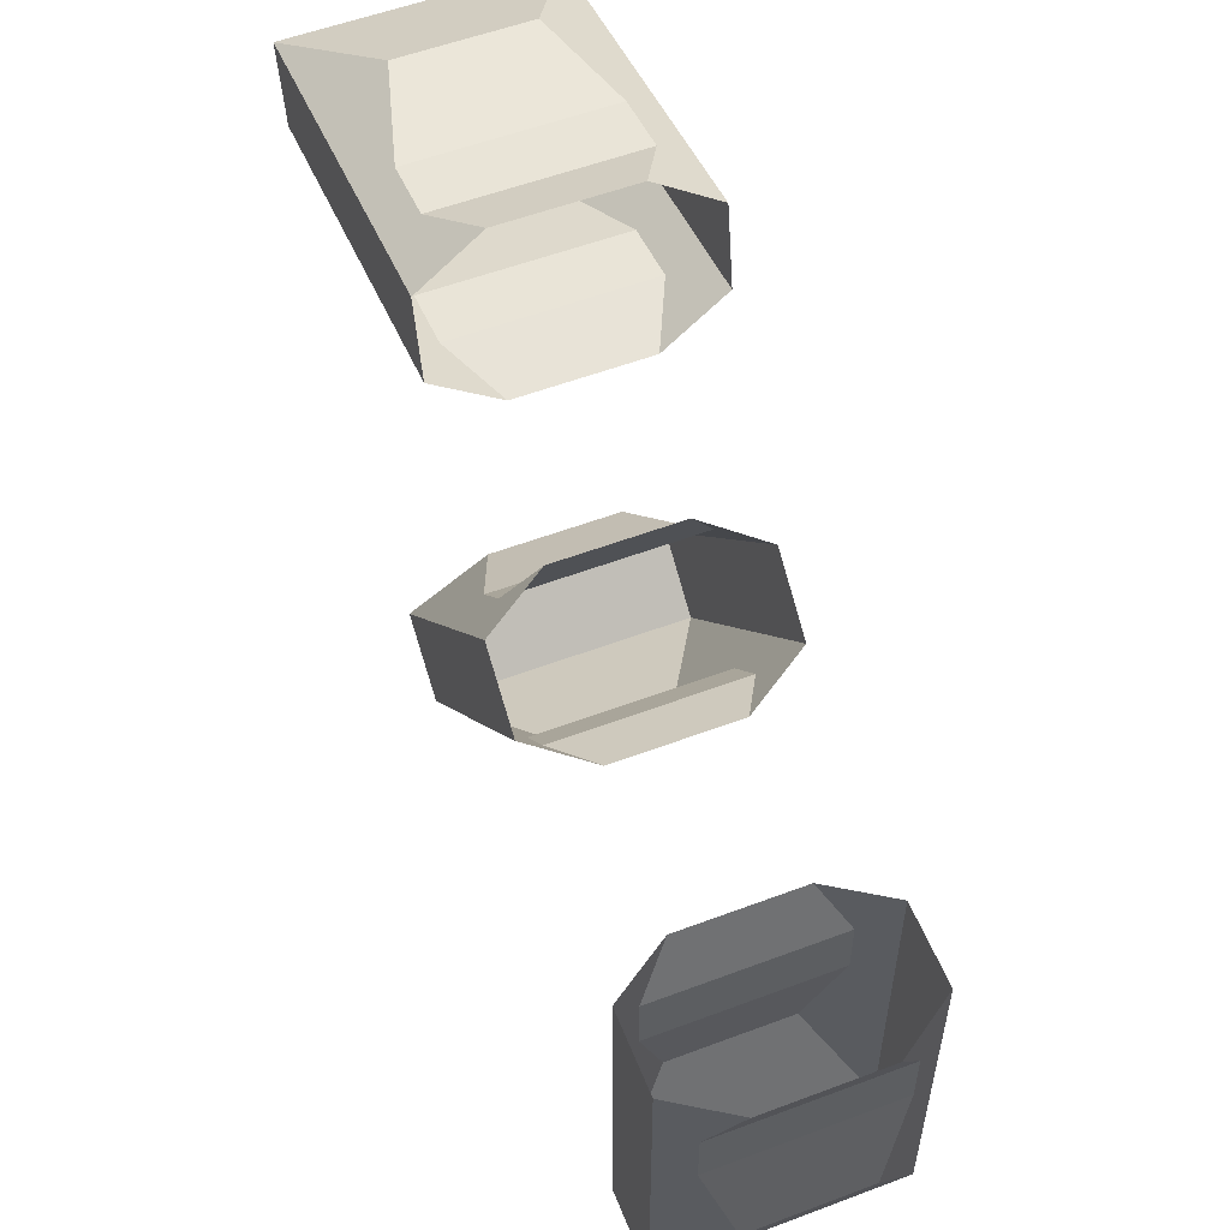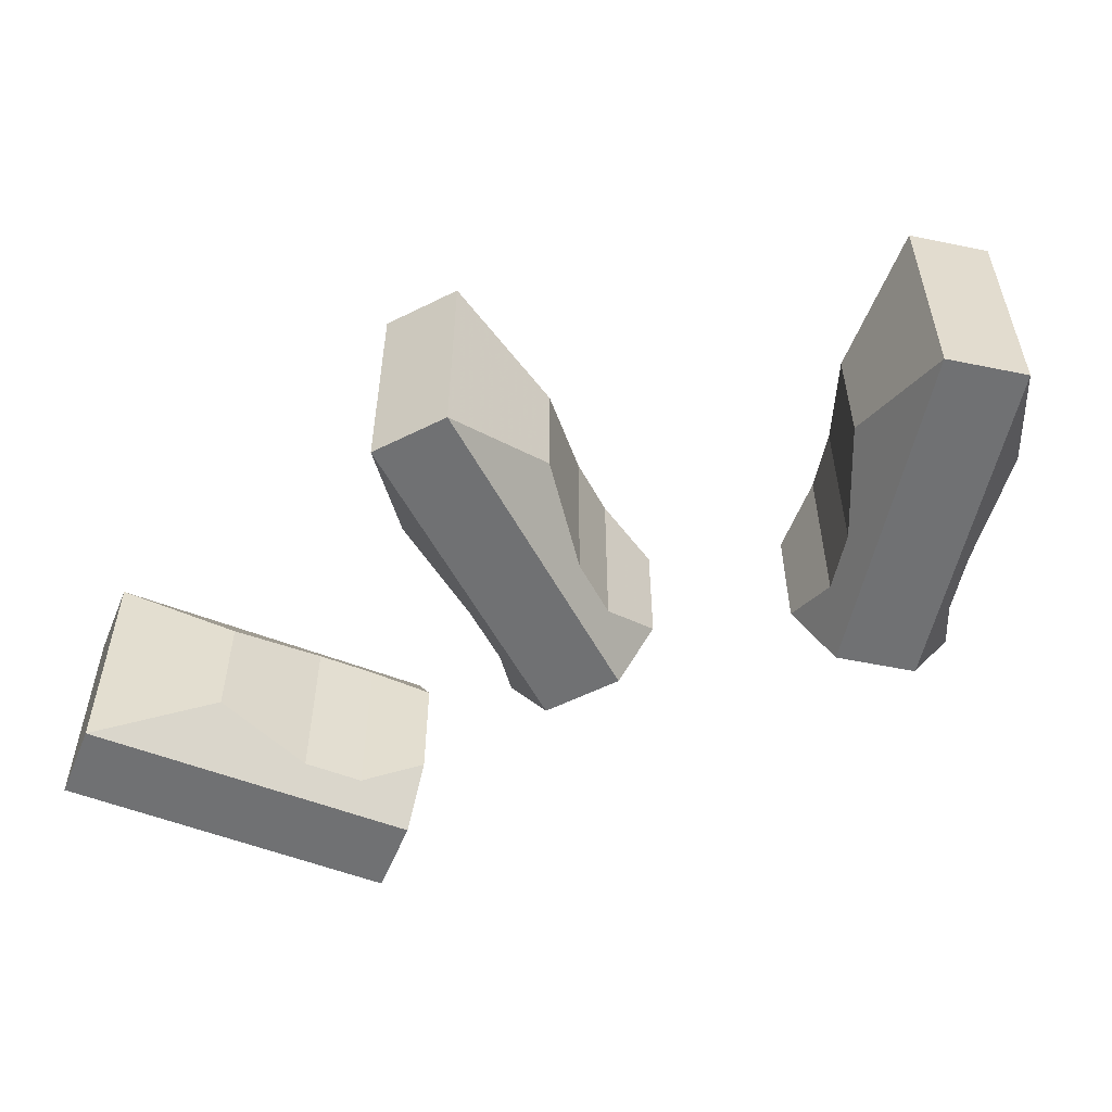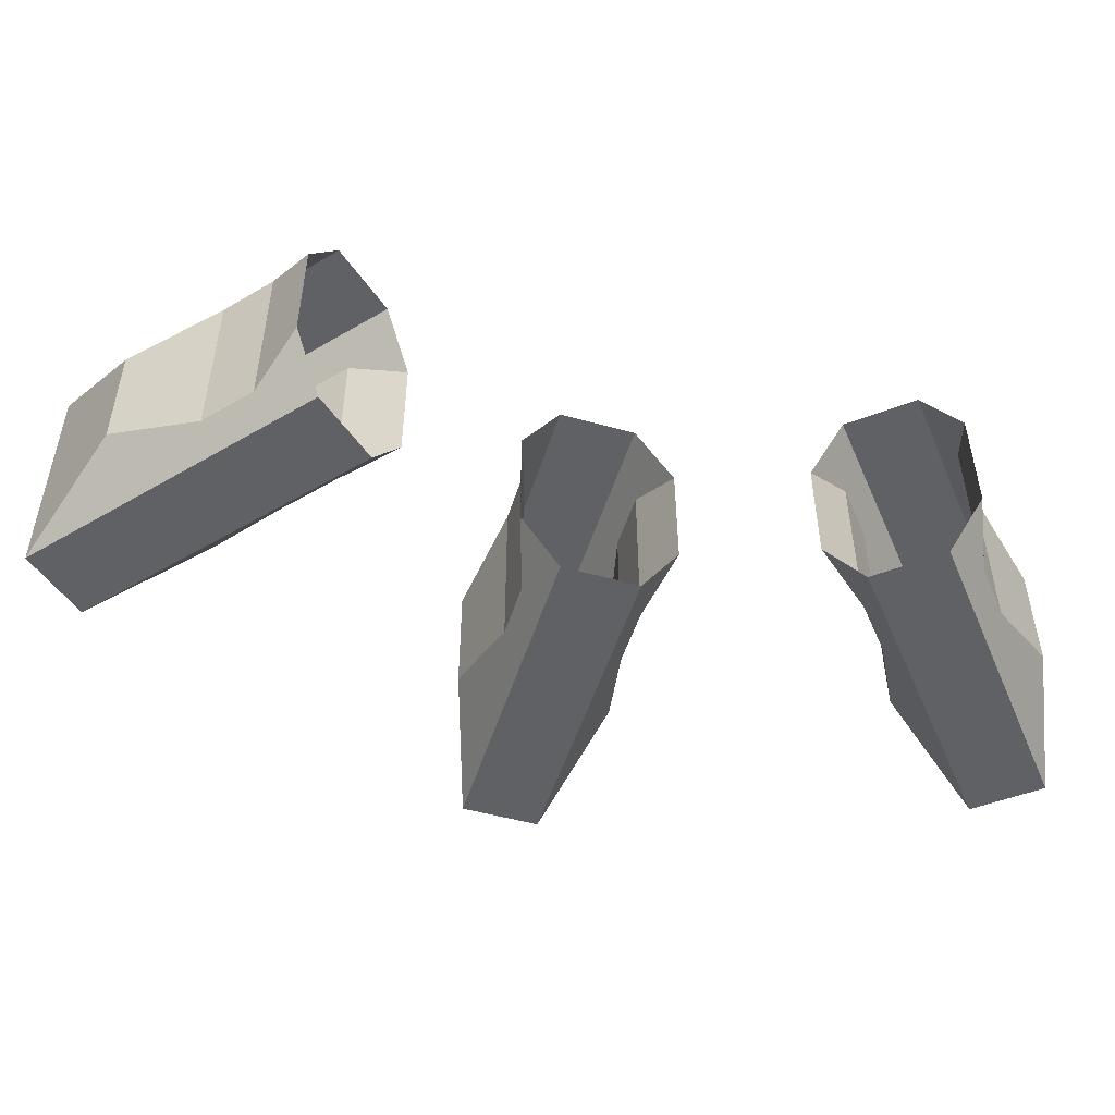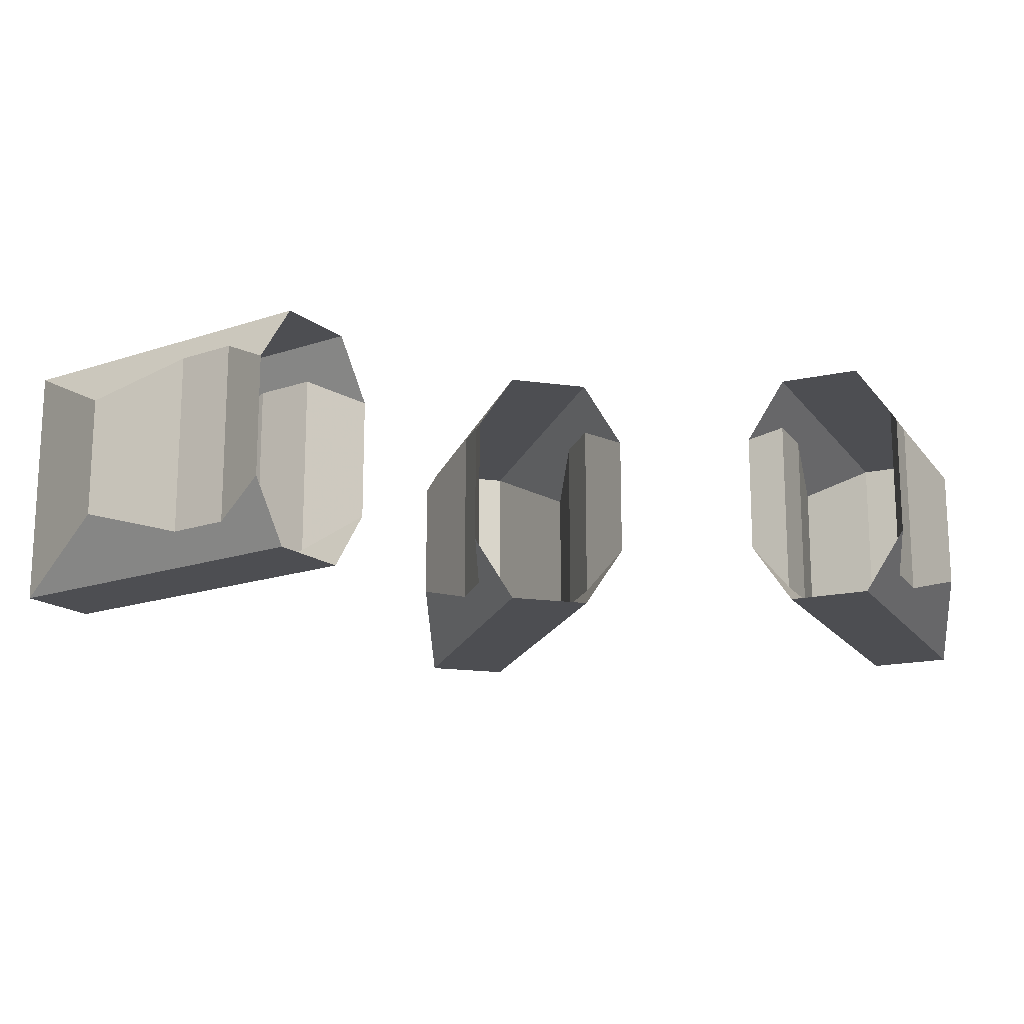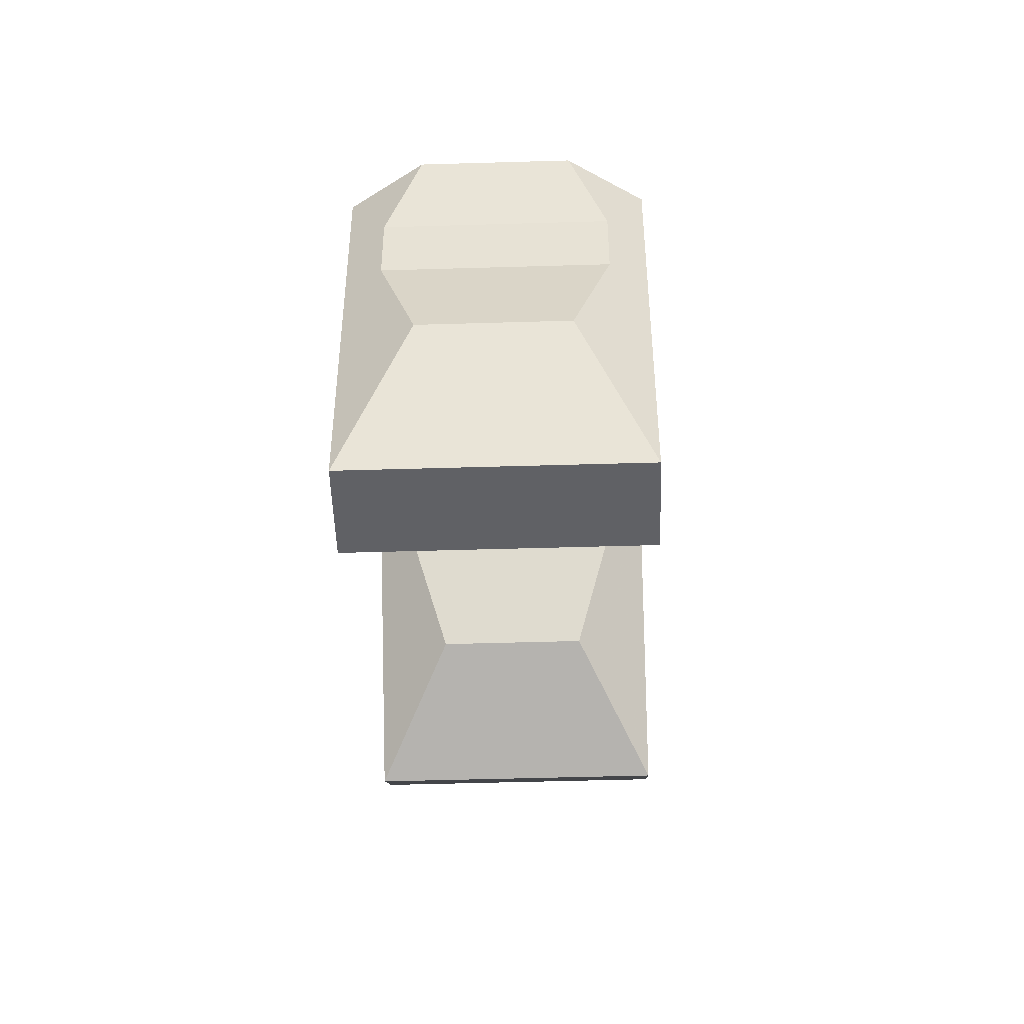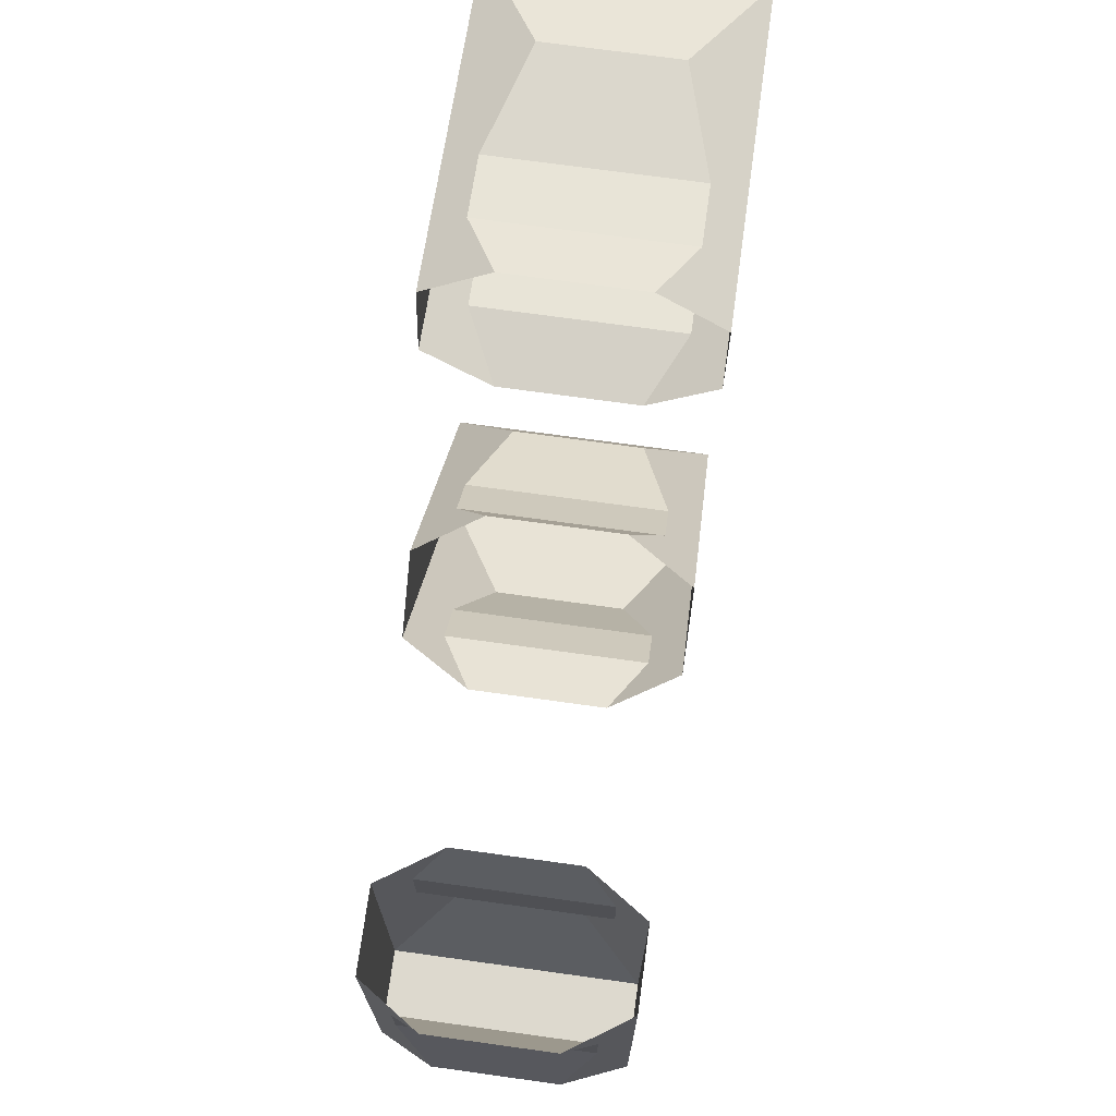
<metadata>
{"format":"obj","ext":"obj","renderer":"f3d","projection":"perspective","resolution":1024,"background":"white","views":[{"elev":55.5,"azim":-111.6,"up":"+Y"},{"elev":-55.1,"azim":67.8,"up":"+Z"},{"elev":-50.1,"azim":-157.1,"up":"+Z"},{"elev":-17.1,"azim":-155.7,"up":"+Z"},{"elev":-48.9,"azim":-88.1,"up":"+Y"},{"elev":71.8,"azim":-82.1,"up":"+Y"}]}
</metadata>
<code>
v 0.15 -1.35 0.225
v 0.1 -1.9 0.3
v 0.2 -1.6 0.15
v 0.1 -1.9 0.3
v 0.15 -1.35 0.225
v 0.15 -1.2 0.225
v 0.1 -1.05 0.3
v 0.1 -1.05 0.3
v 0.15 -1.2 0.225
v 0.2 -1.05 0.15
v 0.15 -1.35 -0.225
v 0.2 -1.6 -0.15
v 0.1 -1.9 -0.3
v 0.1 -1.9 -0.3
v 0.1 -1.05 -0.3
v 0.15 -1.2 -0.225
v 0.15 -1.35 -0.225
v 0.1 -1.05 -0.3
v 0.2 -1.05 -0.15
v 0.15 -1.2 -0.225
v -0.15 -1.35 0.225
v -0.2 -1.6 0.15
v -0.1 -1.9 0.3
v -0.1 -1.9 0.3
v -0.1 -1.05 0.3
v -0.15 -1.2 0.225
v -0.15 -1.35 0.225
v -0.2 -1.05 0.15
v -0.15 -1.2 0.225
v -0.1 -1.05 0.3
v -0.1 -1.9 -0.3
v -0.2 -1.6 -0.15
v -0.15 -1.35 -0.225
v -0.15 -1.35 -0.225
v -0.15 -1.2 -0.225
v -0.1 -1.05 -0.3
v -0.1 -1.9 -0.3
v -0.15 -1.2 -0.225
v -0.2 -1.05 -0.15
v -0.1 -1.05 -0.3
v 0.1 -1.9 0.3
v 0.1 -1.9 -0.3
v 0.2 -1.6 -0.15
v 0.2 -1.6 0.15
v 0.15 -1.35 0.225
v 0.2 -1.6 0.15
v 0.2 -1.6 -0.15
v 0.15 -1.35 -0.225
v 0.15 -1.2 0.225
v 0.15 -1.35 0.225
v 0.15 -1.35 -0.225
v 0.15 -1.2 -0.225
v 0.2 -1.05 0.15
v 0.15 -1.2 0.225
v 0.15 -1.2 -0.225
v 0.2 -1.05 -0.15
v -0.2 -1.6 0.15
v -0.2 -1.6 -0.15
v -0.1 -1.9 -0.3
v -0.1 -1.9 0.3
v -0.15 -1.35 -0.225
v -0.2 -1.6 -0.15
v -0.2 -1.6 0.15
v -0.15 -1.35 0.225
v -0.15 -1.2 -0.225
v -0.15 -1.35 -0.225
v -0.15 -1.35 0.225
v -0.15 -1.2 0.225
v -0.2 -1.05 -0.15
v -0.15 -1.2 -0.225
v -0.15 -1.2 0.225
v -0.2 -1.05 0.15
v -0.1 -1.9 0.3
v -0.1 -1.9 -0.3
v 0.1 -1.9 -0.3
v 0.1 -1.9 0.3
v -0.1 -1.9 -0.3
v -0.1 -1.05 -0.3
v 0.1 -1.05 -0.3
v 0.1 -1.9 -0.3
v 0.1 -1.9 0.3
v 0.1 -1.05 0.3
v -0.1 -1.05 0.3
v -0.1 -1.9 0.3
v 0.9827 -0.9377 0.225
v 1.298 -1.391 0.3
v 1.182 -1.097 0.15
v 1.298 -1.391 0.3
v 0.9827 -0.9377 0.225
v 0.8862 -0.8228 0.225
v 0.7515 -0.7401 0.3
v 0.7515 -0.7401 0.3
v 0.8862 -0.8228 0.225
v 0.8281 -0.6758 0.15
v 0.9827 -0.9377 -0.225
v 1.182 -1.097 -0.15
v 1.298 -1.391 -0.3
v 1.298 -1.391 -0.3
v 0.7515 -0.7401 -0.3
v 0.8862 -0.8228 -0.225
v 0.9827 -0.9377 -0.225
v 0.7515 -0.7401 -0.3
v 0.8281 -0.6758 -0.15
v 0.8862 -0.8228 -0.225
v 0.7529 -1.131 0.225
v 0.8753 -1.354 0.15
v 1.145 -1.52 0.3
v 1.145 -1.52 0.3
v 0.5983 -0.8686 0.3
v 0.6564 -1.016 0.225
v 0.7529 -1.131 0.225
v 0.5217 -0.9329 0.15
v 0.6564 -1.016 0.225
v 0.5983 -0.8686 0.3
v 1.145 -1.52 -0.3
v 0.8753 -1.354 -0.15
v 0.7529 -1.131 -0.225
v 0.7529 -1.131 -0.225
v 0.6564 -1.016 -0.225
v 0.5983 -0.8686 -0.3
v 1.145 -1.52 -0.3
v 0.6564 -1.016 -0.225
v 0.5217 -0.9329 -0.15
v 0.5983 -0.8686 -0.3
v 1.298 -1.391 0.3
v 1.298 -1.391 -0.3
v 1.182 -1.097 -0.15
v 1.182 -1.097 0.15
v 0.9827 -0.9377 0.225
v 1.182 -1.097 0.15
v 1.182 -1.097 -0.15
v 0.9827 -0.9377 -0.225
v 0.8862 -0.8228 0.225
v 0.9827 -0.9377 0.225
v 0.9827 -0.9377 -0.225
v 0.8862 -0.8228 -0.225
v 0.8281 -0.6758 0.15
v 0.8862 -0.8228 0.225
v 0.8862 -0.8228 -0.225
v 0.8281 -0.6758 -0.15
v 0.8753 -1.354 0.15
v 0.8753 -1.354 -0.15
v 1.145 -1.52 -0.3
v 1.145 -1.52 0.3
v 0.7529 -1.131 -0.225
v 0.8753 -1.354 -0.15
v 0.8753 -1.354 0.15
v 0.7529 -1.131 0.225
v 0.6564 -1.016 -0.225
v 0.7529 -1.131 -0.225
v 0.7529 -1.131 0.225
v 0.6564 -1.016 0.225
v 0.5217 -0.9329 -0.15
v 0.6564 -1.016 -0.225
v 0.6564 -1.016 0.225
v 0.5217 -0.9329 0.15
v 1.145 -1.52 0.3
v 1.145 -1.52 -0.3
v 1.298 -1.391 -0.3
v 1.298 -1.391 0.3
v 1.145 -1.52 -0.3
v 0.5983 -0.8686 -0.3
v 0.7515 -0.7401 -0.3
v 1.298 -1.391 -0.3
v 1.298 -1.391 0.3
v 0.7515 -0.7401 0.3
v 0.5983 -0.8686 0.3
v 1.145 -1.52 0.3
v 1.356 -0.08671 0.225
v 1.889 -0.2315 0.3
v 1.61 -0.08088 0.15
v 1.889 -0.2315 0.3
v 1.356 -0.08671 0.225
v 1.208 -0.06066 0.225
v 1.051 -0.08385 0.3
v 1.051 -0.08385 0.3
v 1.208 -0.06066 0.225
v 1.069 0.01463 0.15
v 1.356 -0.08671 -0.225
v 1.61 -0.08088 -0.15
v 1.889 -0.2315 -0.3
v 1.889 -0.2315 -0.3
v 1.051 -0.08385 -0.3
v 1.208 -0.06066 -0.225
v 1.356 -0.08671 -0.225
v 1.051 -0.08385 -0.3
v 1.069 0.01463 -0.15
v 1.208 -0.06066 -0.225
v 1.303 -0.3821 0.225
v 1.541 -0.4748 0.15
v 1.854 -0.4284 0.3
v 1.854 -0.4284 0.3
v 1.017 -0.2808 0.3
v 1.156 -0.3561 0.225
v 1.303 -0.3821 0.225
v 0.9993 -0.3793 0.15
v 1.156 -0.3561 0.225
v 1.017 -0.2808 0.3
v 1.854 -0.4284 -0.3
v 1.541 -0.4748 -0.15
v 1.303 -0.3821 -0.225
v 1.303 -0.3821 -0.225
v 1.156 -0.3561 -0.225
v 1.017 -0.2808 -0.3
v 1.854 -0.4284 -0.3
v 1.156 -0.3561 -0.225
v 0.9993 -0.3793 -0.15
v 1.017 -0.2808 -0.3
v 1.889 -0.2315 0.3
v 1.889 -0.2315 -0.3
v 1.61 -0.08088 -0.15
v 1.61 -0.08088 0.15
v 1.356 -0.08671 0.225
v 1.61 -0.08088 0.15
v 1.61 -0.08088 -0.15
v 1.356 -0.08671 -0.225
v 1.208 -0.06066 0.225
v 1.356 -0.08671 0.225
v 1.356 -0.08671 -0.225
v 1.208 -0.06066 -0.225
v 1.069 0.01463 0.15
v 1.208 -0.06066 0.225
v 1.208 -0.06066 -0.225
v 1.069 0.01463 -0.15
v 1.541 -0.4748 0.15
v 1.541 -0.4748 -0.15
v 1.854 -0.4284 -0.3
v 1.854 -0.4284 0.3
v 1.303 -0.3821 -0.225
v 1.541 -0.4748 -0.15
v 1.541 -0.4748 0.15
v 1.303 -0.3821 0.225
v 1.156 -0.3561 -0.225
v 1.303 -0.3821 -0.225
v 1.303 -0.3821 0.225
v 1.156 -0.3561 0.225
v 0.9993 -0.3793 -0.15
v 1.156 -0.3561 -0.225
v 1.156 -0.3561 0.225
v 0.9993 -0.3793 0.15
v 1.854 -0.4284 0.3
v 1.854 -0.4284 -0.3
v 1.889 -0.2315 -0.3
v 1.889 -0.2315 0.3
v 1.854 -0.4284 -0.3
v 1.017 -0.2808 -0.3
v 1.051 -0.08385 -0.3
v 1.889 -0.2315 -0.3
v 1.889 -0.2315 0.3
v 1.051 -0.08385 0.3
v 1.017 -0.2808 0.3
v 1.854 -0.4284 0.3
g mesh7199535
f 1 2 3
f 4 5 6
f 6 7 4
f 8 9 10
f 11 12 13
f 14 15 16
f 16 17 14
f 18 19 20
g mesh7199536
f 21 22 23
f 24 25 26
f 26 27 24
f 28 29 30
f 31 32 33
f 34 35 36
f 36 37 34
f 38 39 40
g mesh7199537
f 41 42 43
f 43 44 41
f 45 46 47
f 47 48 45
f 49 50 51
f 51 52 49
f 53 54 55
f 55 56 53
g mesh7199538
f 57 58 59
f 59 60 57
f 61 62 63
f 63 64 61
f 65 66 67
f 67 68 65
f 69 70 71
f 71 72 69
g mesh7199540
f 73 74 75
f 75 76 73
f 77 78 79
f 79 80 77
f 81 82 83
f 83 84 81
g mesh7199543
f 85 86 87
f 88 89 90
f 90 91 88
f 92 93 94
f 95 96 97
f 98 99 100
f 100 101 98
f 102 103 104
g mesh7199544
f 105 106 107
f 108 109 110
f 110 111 108
f 112 113 114
f 115 116 117
f 118 119 120
f 120 121 118
f 122 123 124
g mesh7199545
f 125 126 127
f 127 128 125
f 129 130 131
f 131 132 129
f 133 134 135
f 135 136 133
f 137 138 139
f 139 140 137
g mesh7199546
f 141 142 143
f 143 144 141
f 145 146 147
f 147 148 145
f 149 150 151
f 151 152 149
f 153 154 155
f 155 156 153
g mesh7199548
f 157 158 159
f 159 160 157
f 161 162 163
f 163 164 161
f 165 166 167
f 167 168 165
g mesh7199551
f 169 170 171
f 172 173 174
f 174 175 172
f 176 177 178
f 179 180 181
f 182 183 184
f 184 185 182
f 186 187 188
g mesh7199552
f 189 190 191
f 192 193 194
f 194 195 192
f 196 197 198
f 199 200 201
f 202 203 204
f 204 205 202
f 206 207 208
g mesh7199553
f 209 210 211
f 211 212 209
f 213 214 215
f 215 216 213
f 217 218 219
f 219 220 217
f 221 222 223
f 223 224 221
g mesh7199554
f 225 226 227
f 227 228 225
f 229 230 231
f 231 232 229
f 233 234 235
f 235 236 233
f 237 238 239
f 239 240 237
g mesh7199556
f 241 242 243
f 243 244 241
f 245 246 247
f 247 248 245
f 249 250 251
f 251 252 249

</code>
